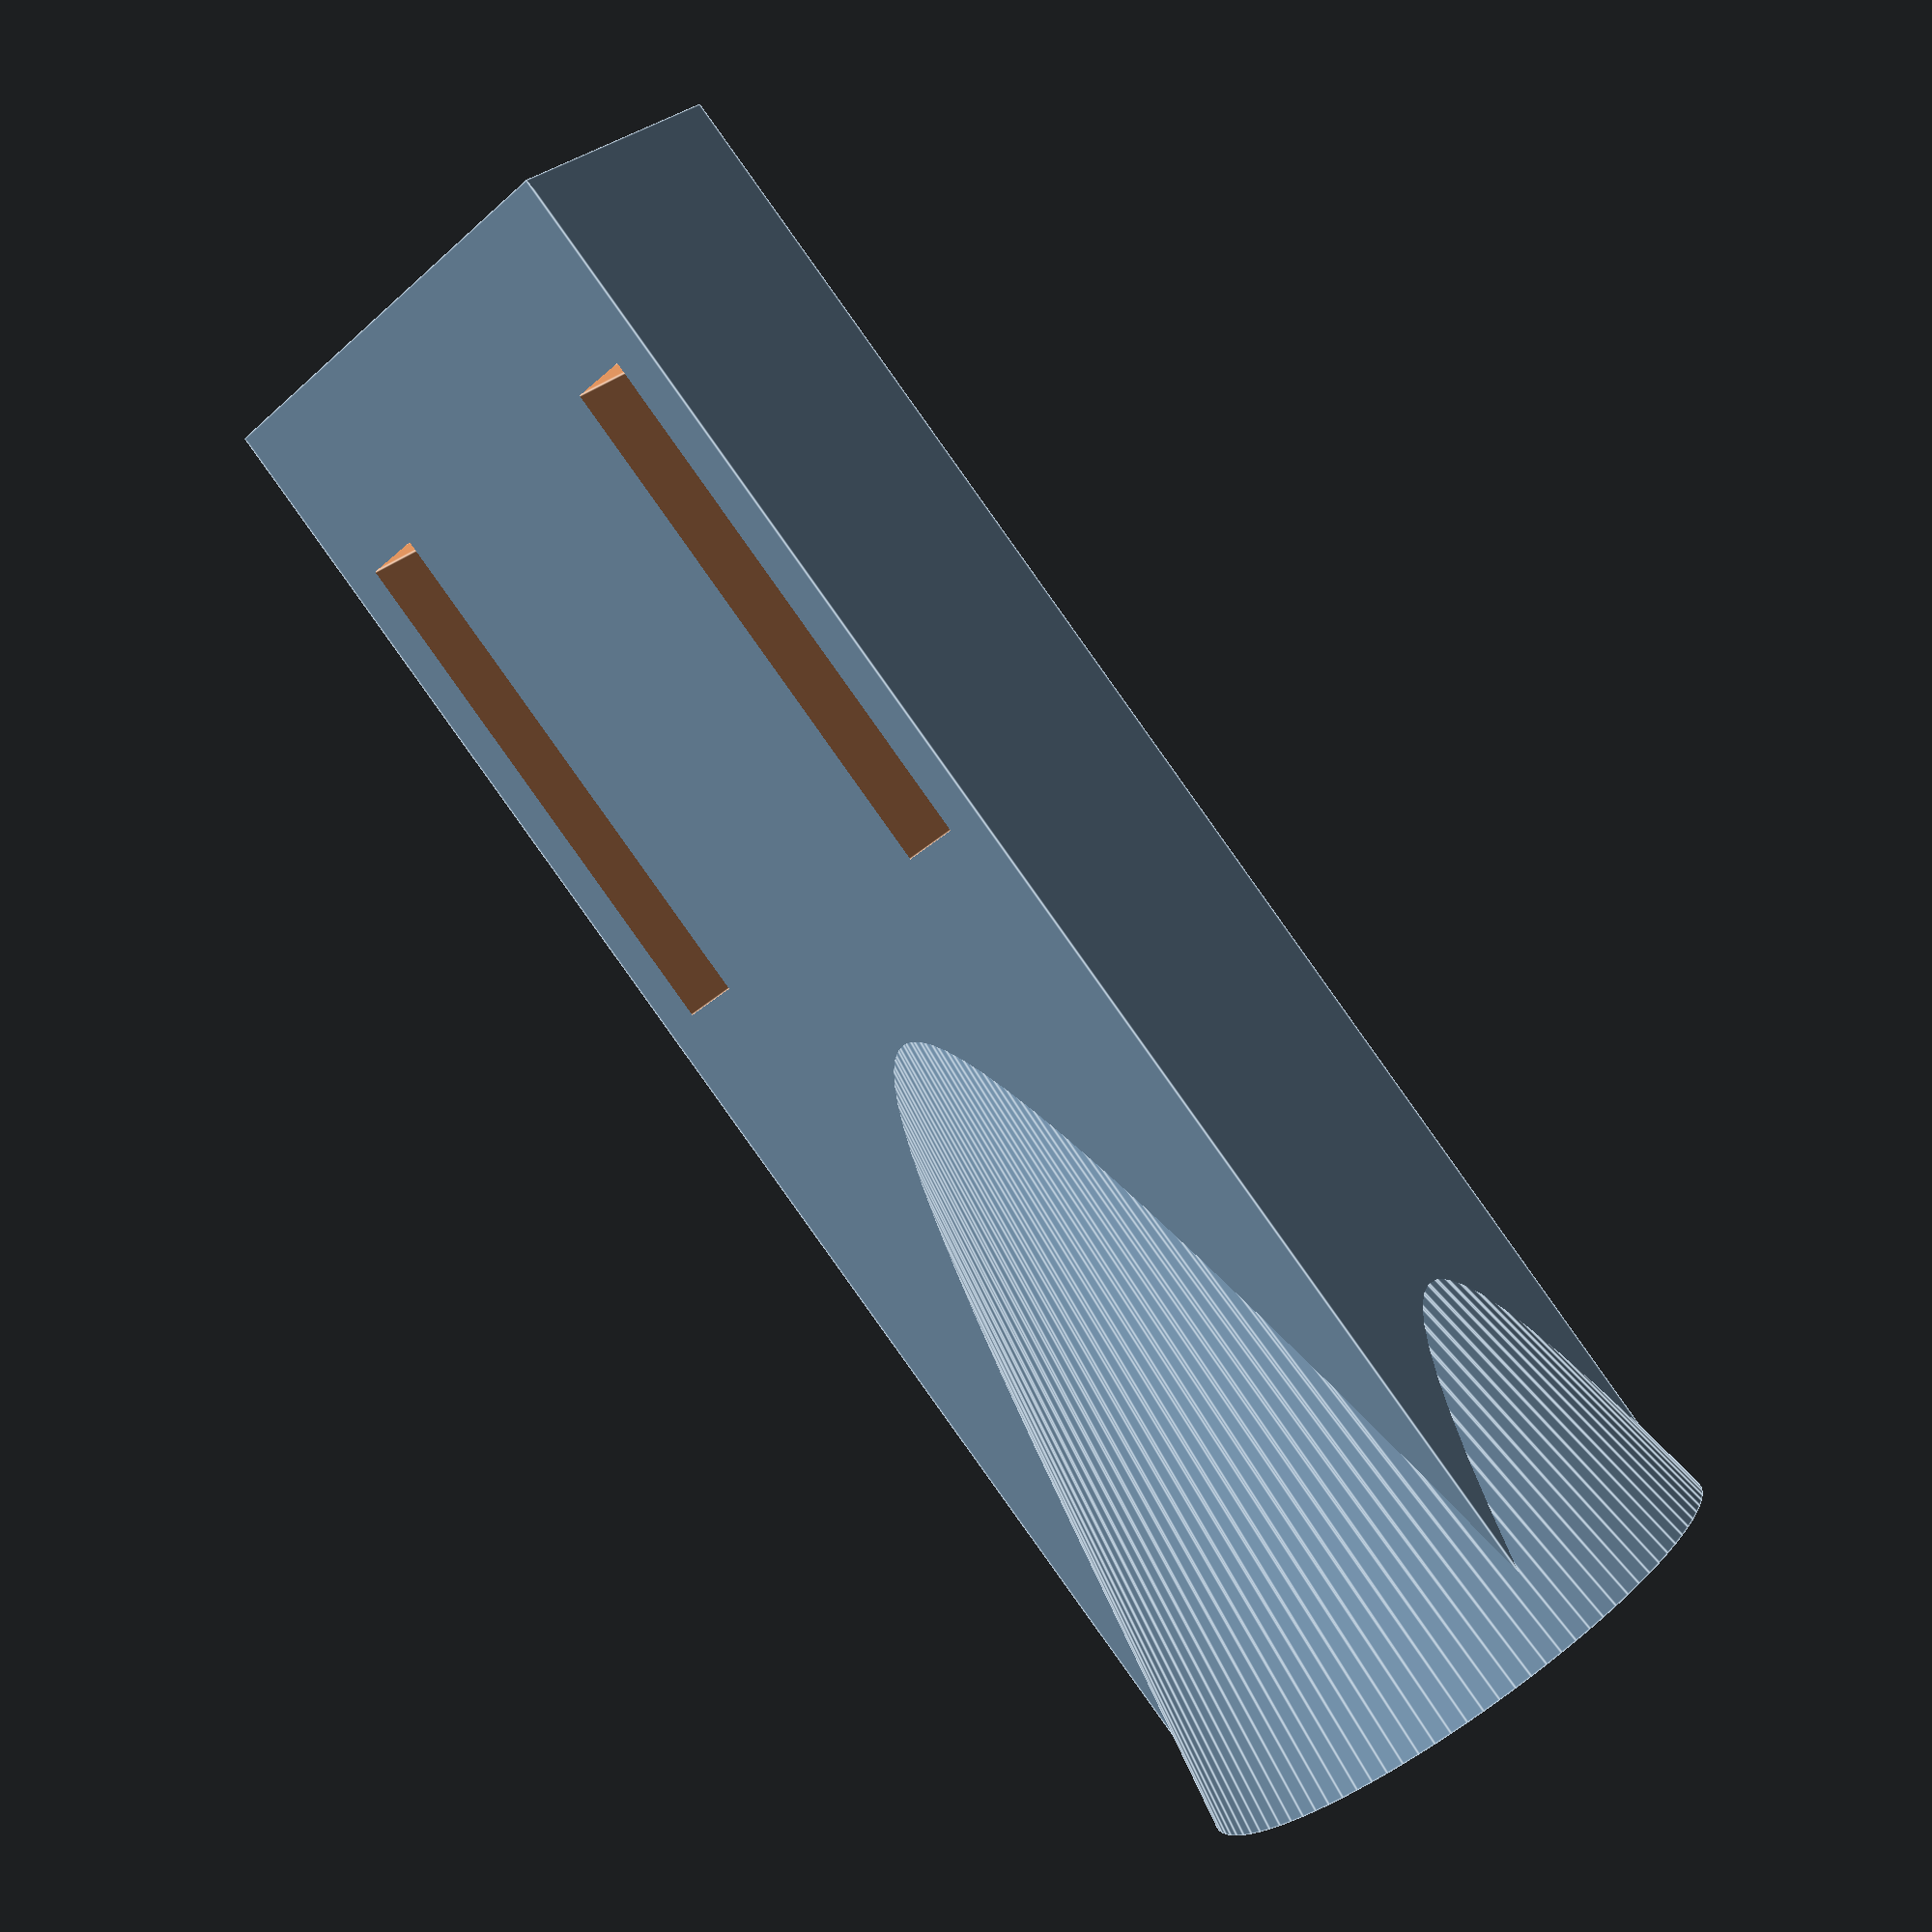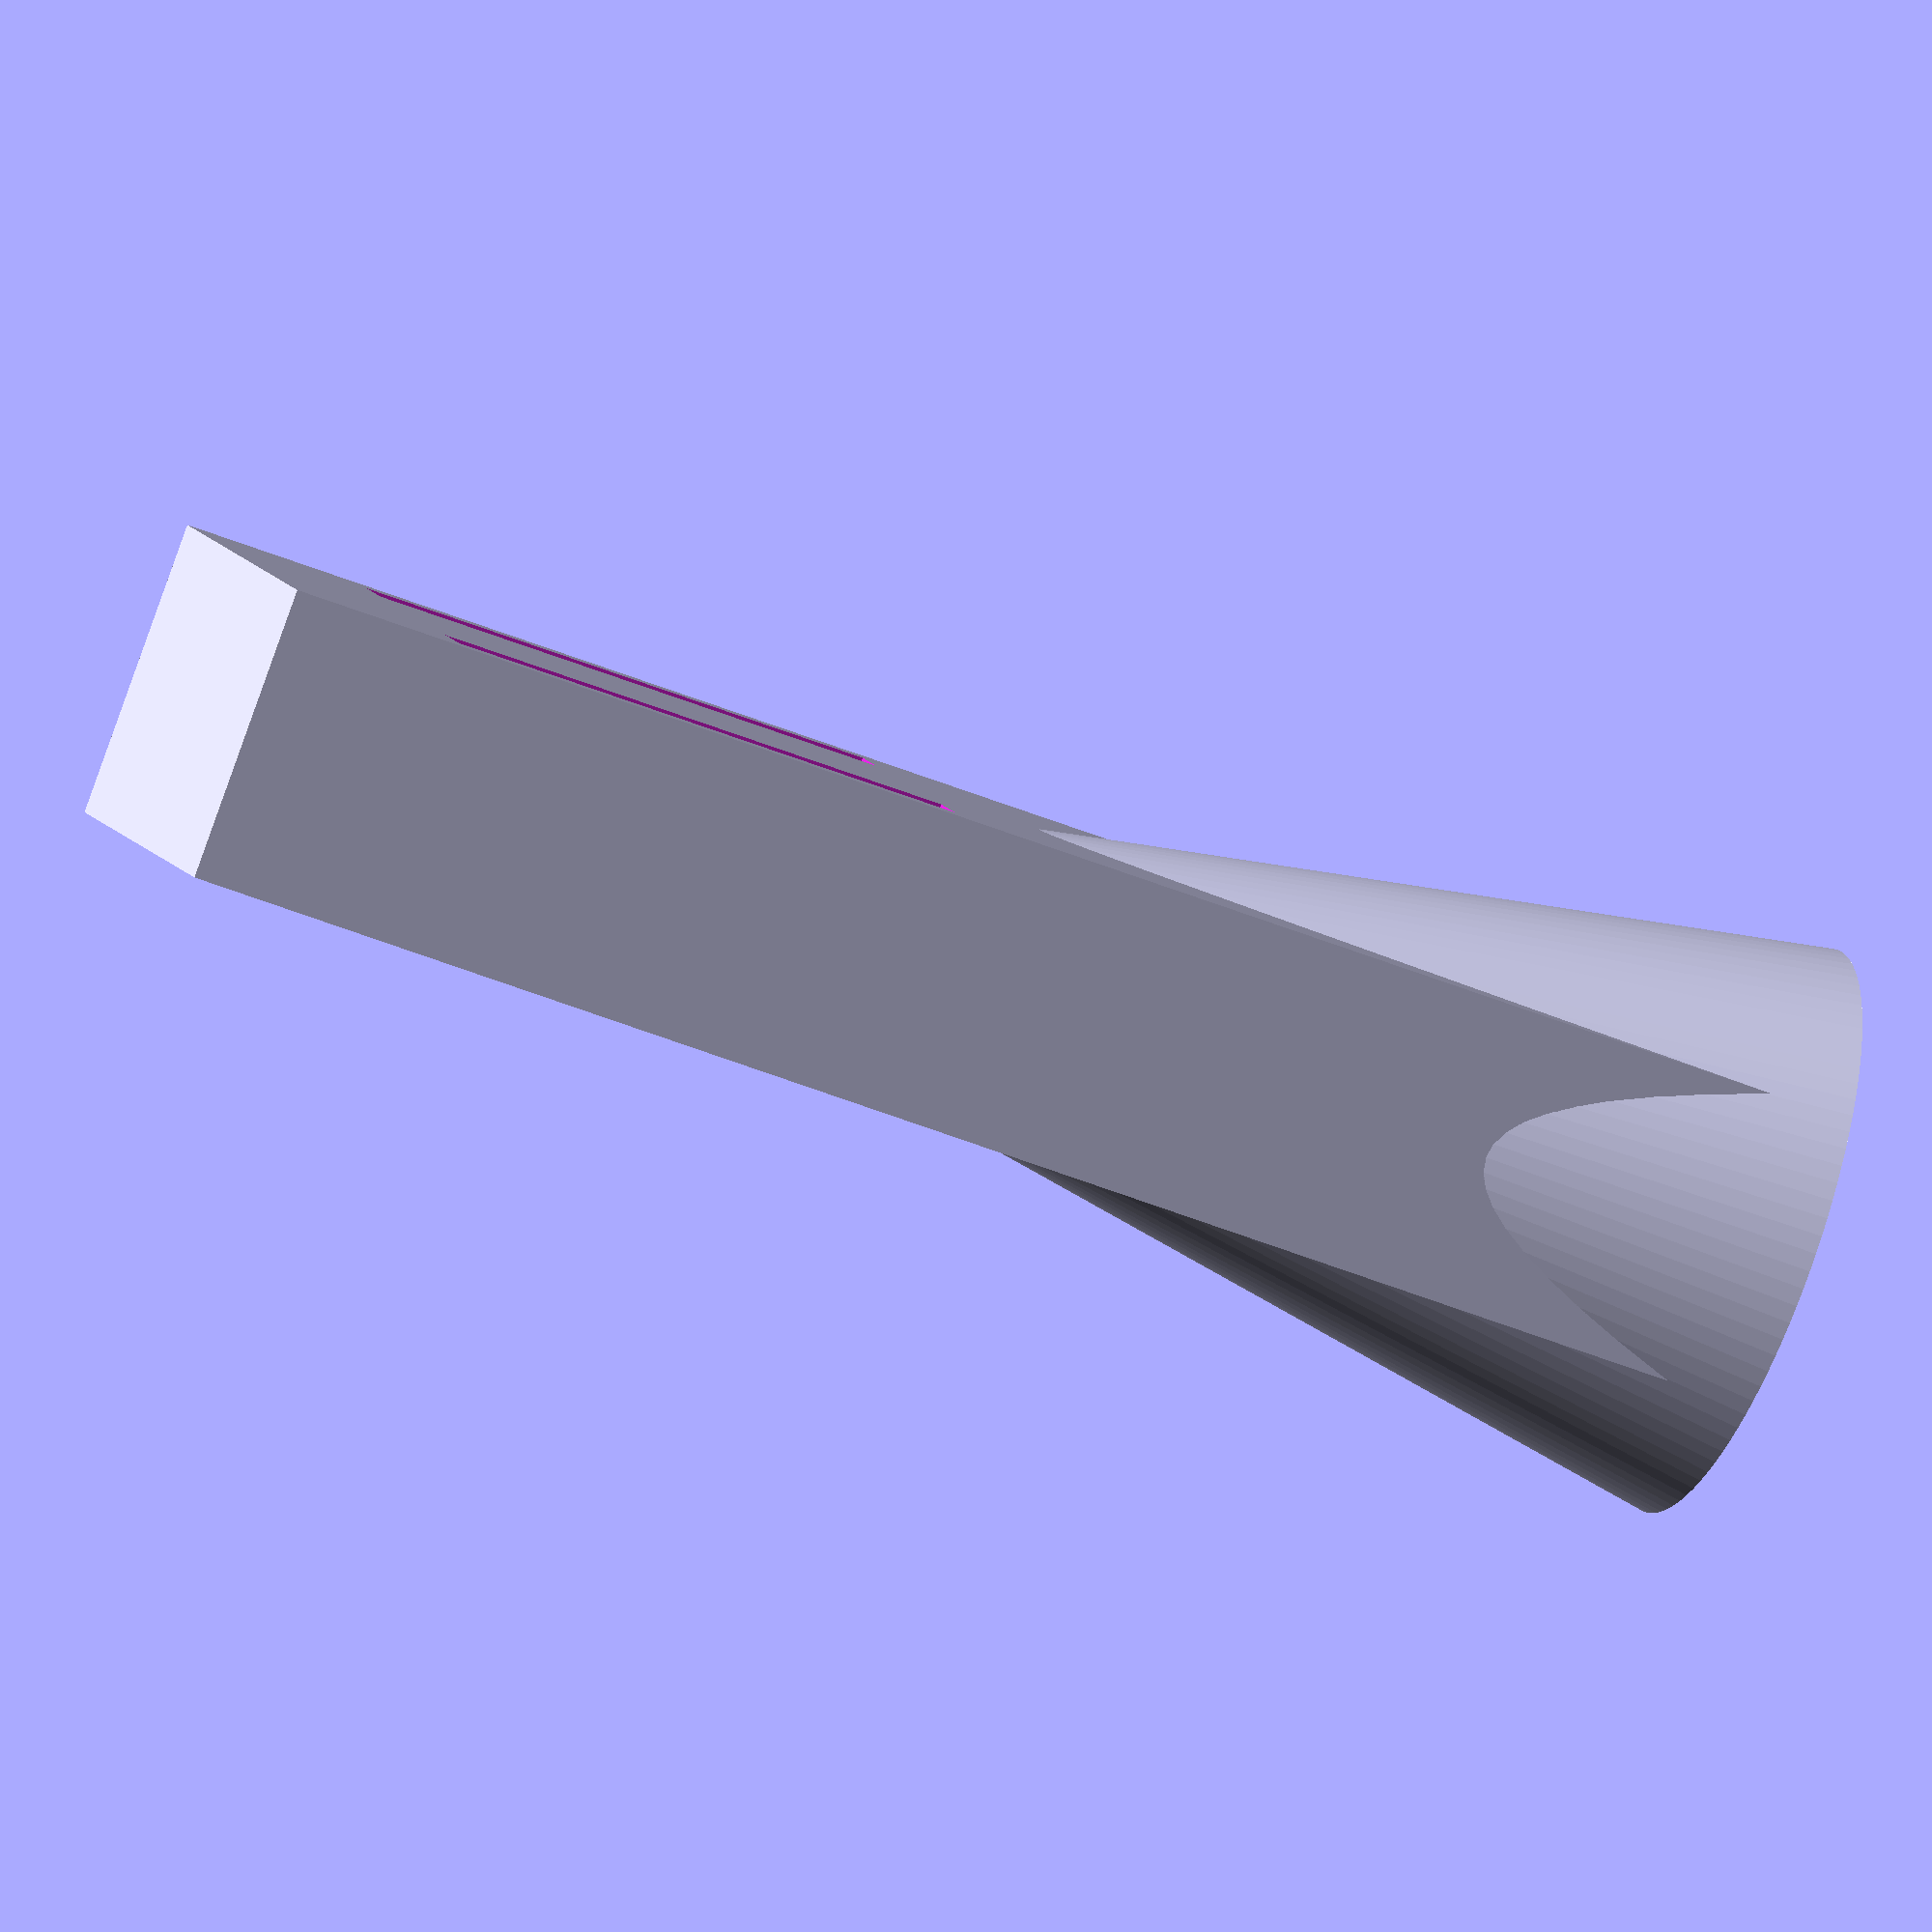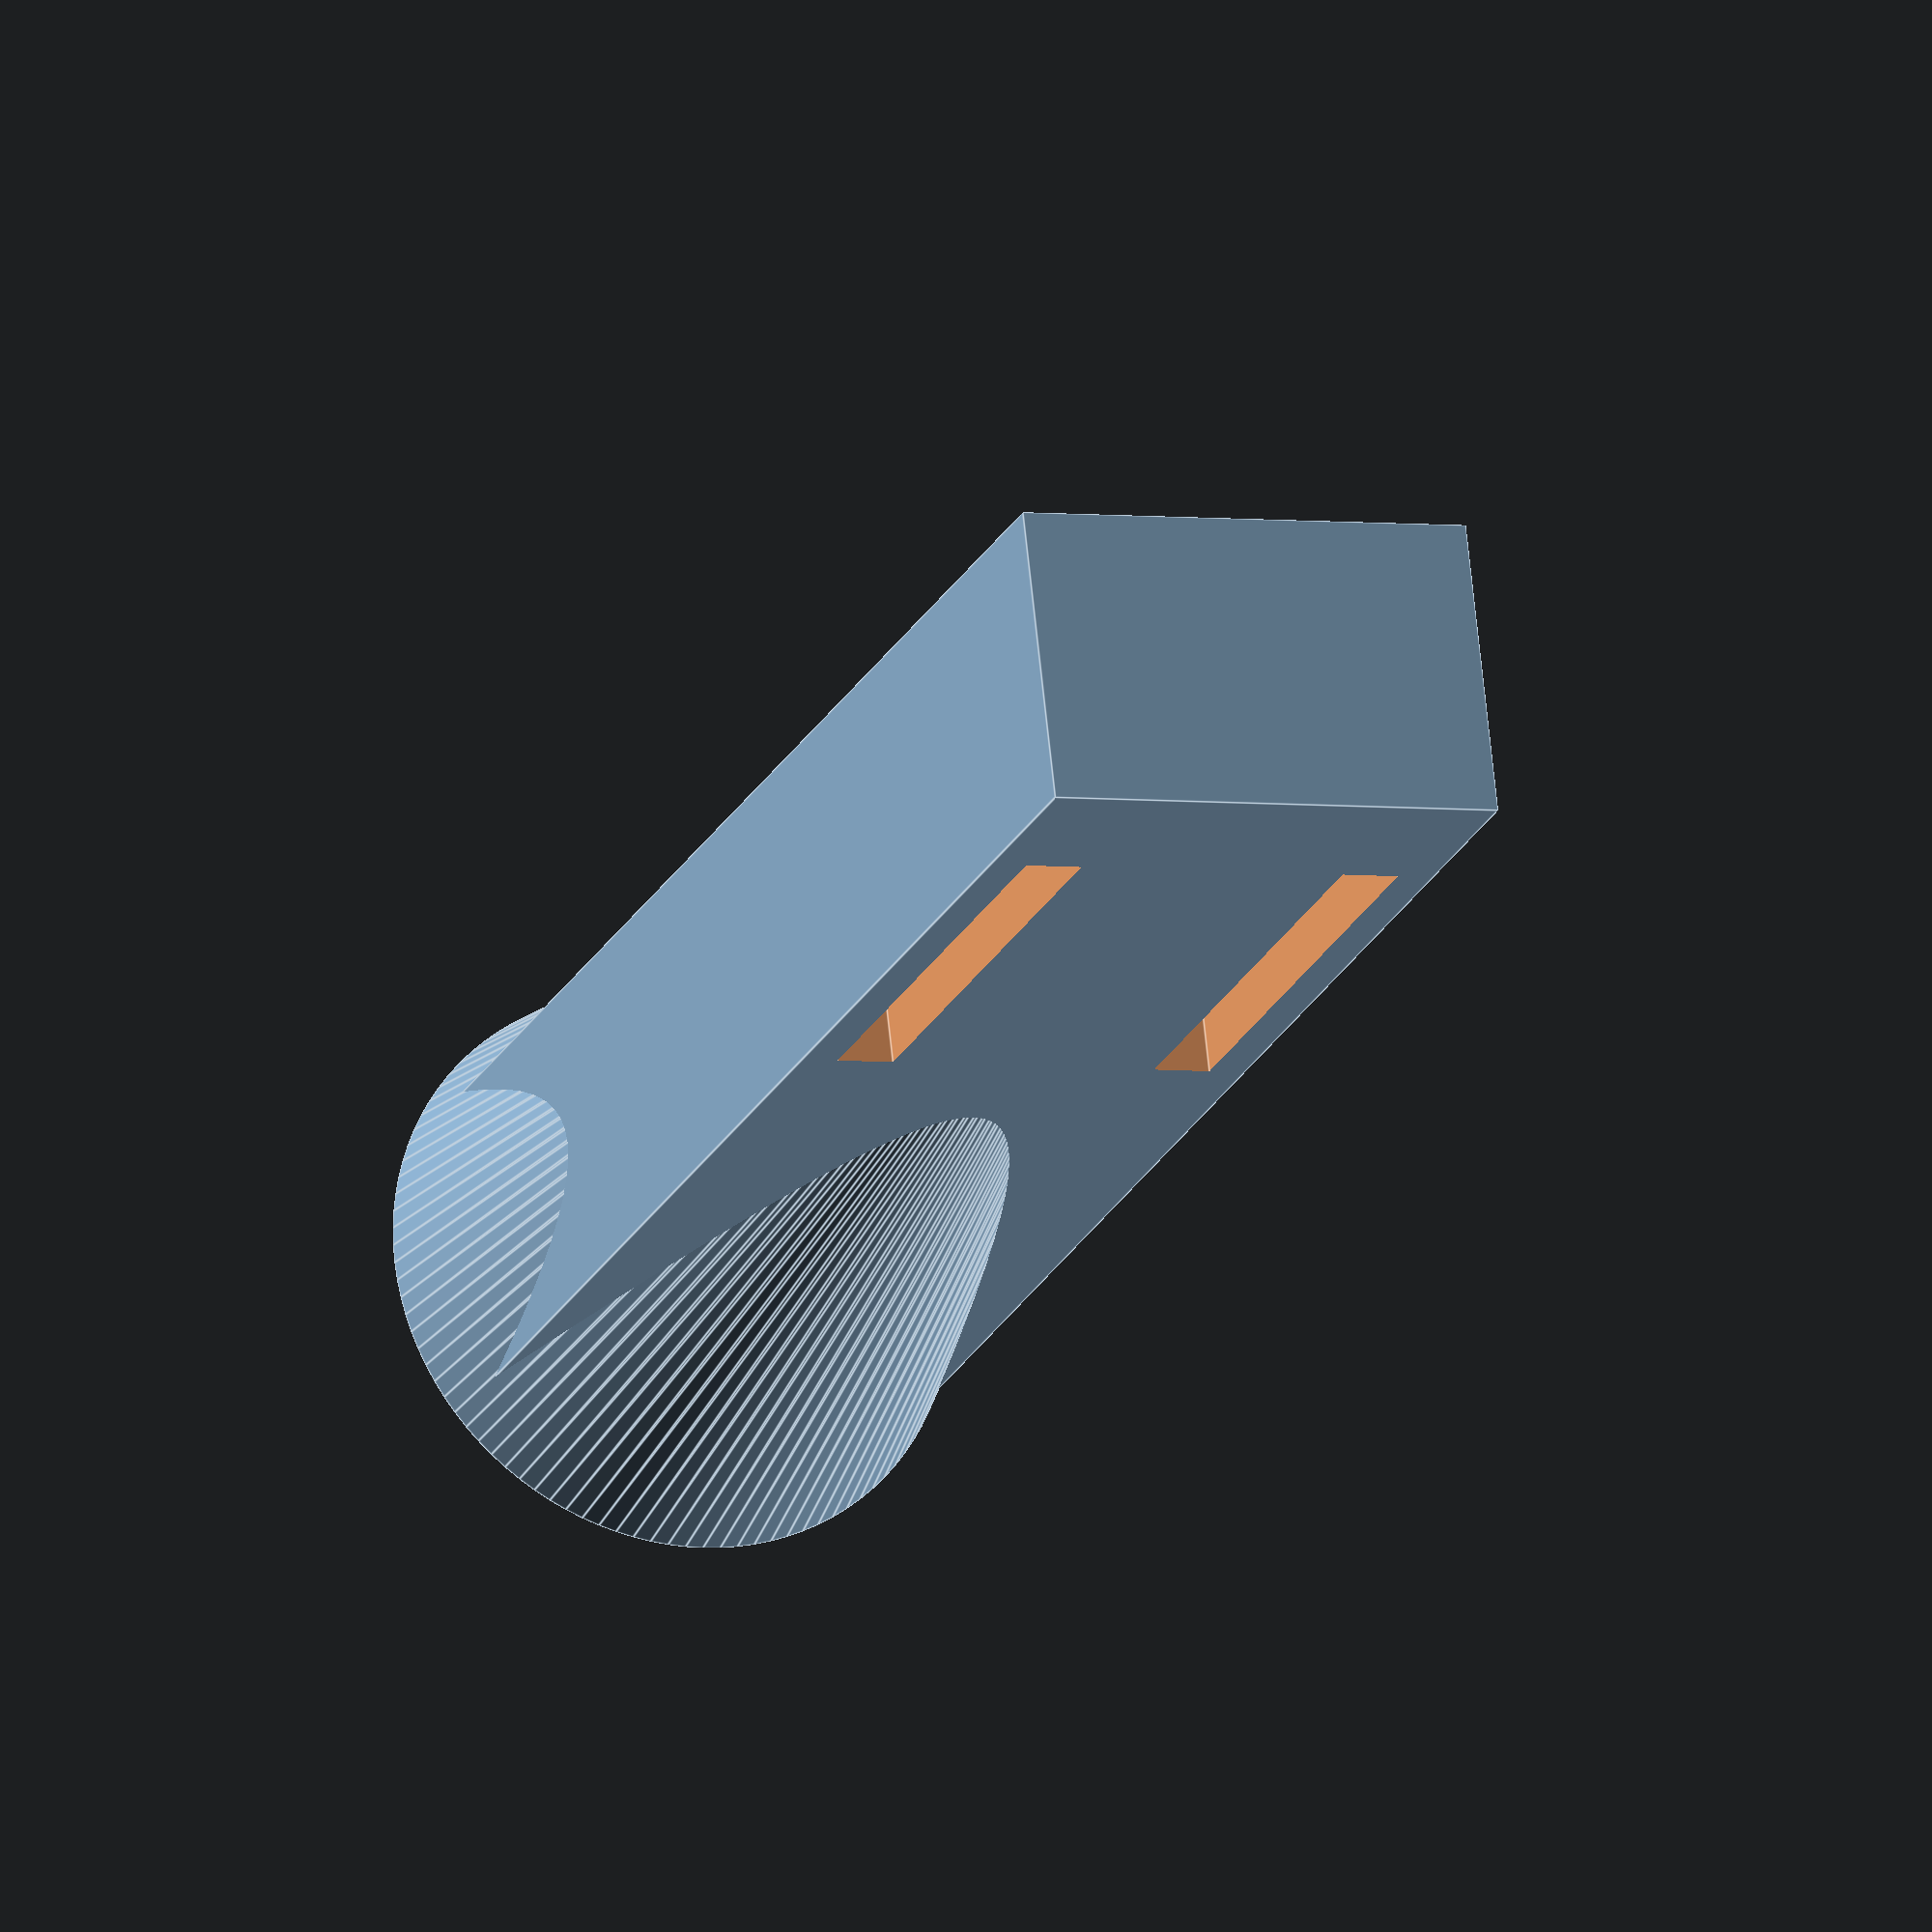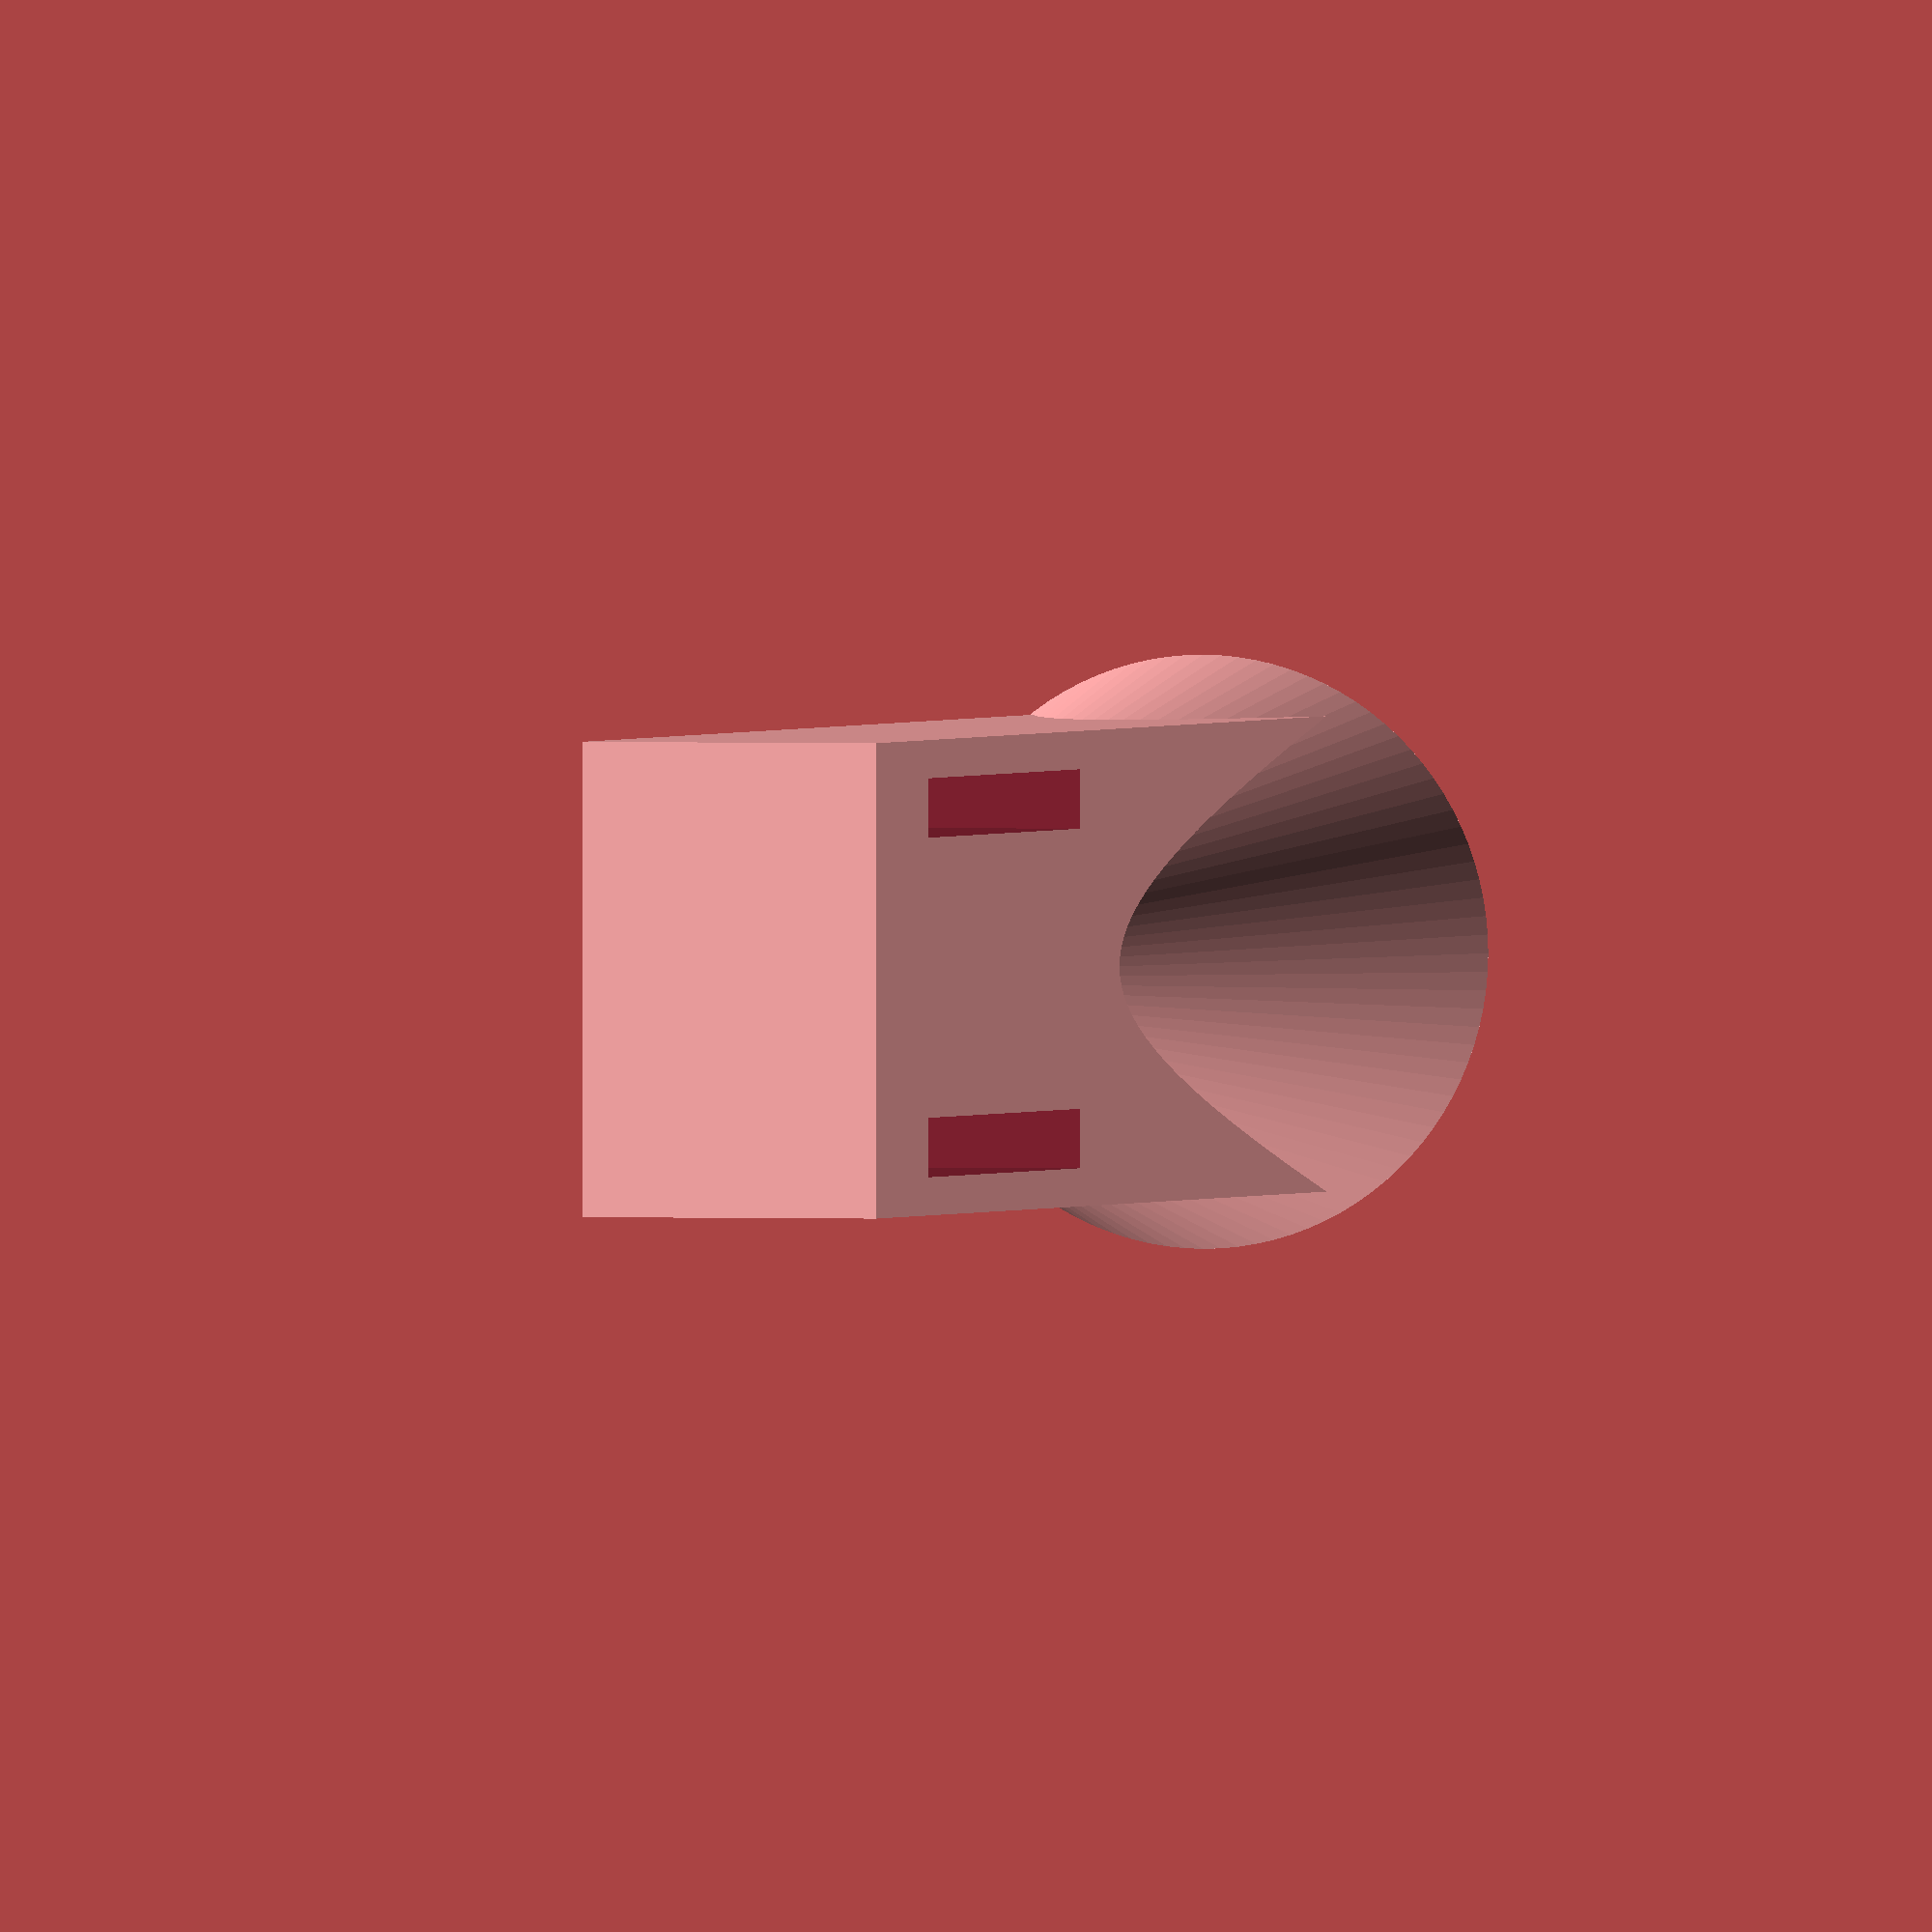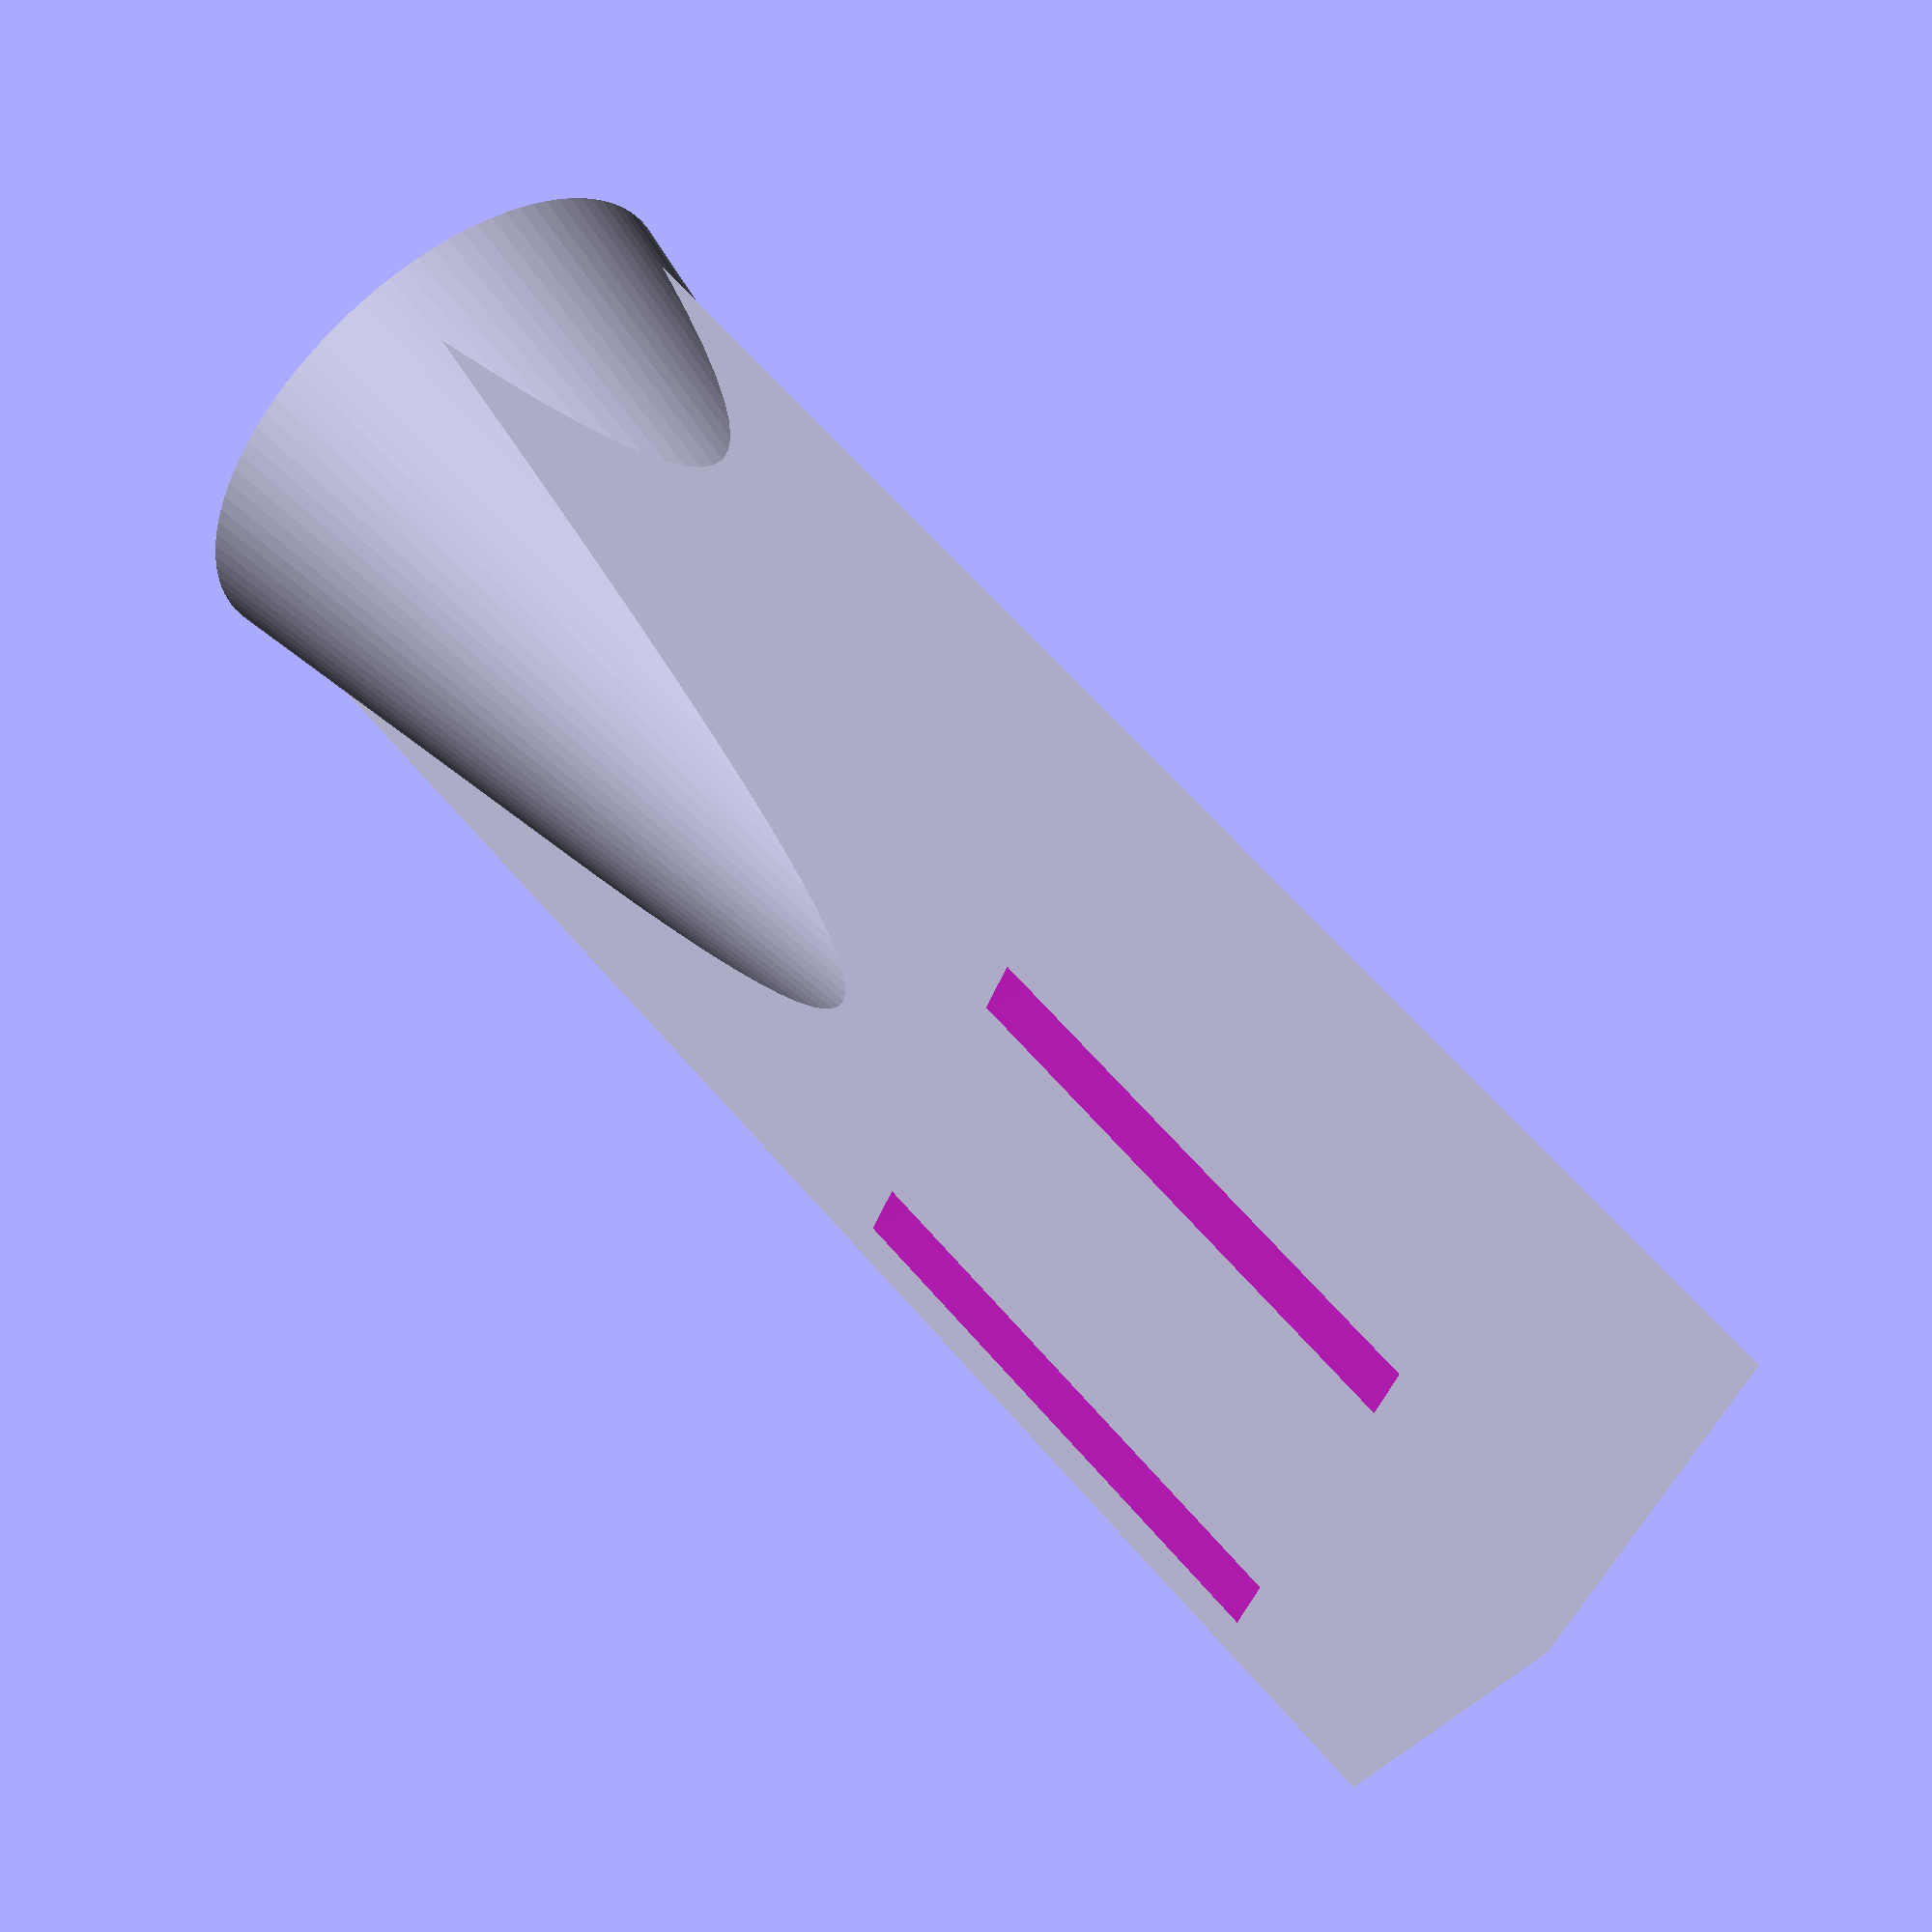
<openscad>
body_w = 28;
body_l = 18;
body_h = 100;
body_x = -(body_w / 2);
body_y = -(body_l / 2);
body_z = 0;

// How far below the top of the body will the socket and treebranch reach?
body_socket_delta = 11;
body_treebranch_delta = 10;

socket_w = 3.5;
socket_l = 22;
socket_h = 32;

socket_left_x = -8.25 - socket_w;
socket_left_y = -(socket_l / 2);
socket_left_z = body_h - socket_h - body_socket_delta;

socket_right_x = 8.25;
socket_right_y = -(socket_l / 2);
socket_right_z = body_h - socket_h - body_socket_delta;

tree_cylinder_x = 0;
tree_cylinder_y = 0;
tree_cylinder_z = body_h - 50;
tree_cylinder_r = 7;
tree_cylinder_h = 50;

tree_cone_x = 0;
tree_cone_y = 0;
tree_cone_z = -0.01;
tree_cone_r = 7;
tree_cone_h = 60;

$fn = 100;

module mount_3d() {

    difference() {
        union() {
            translate([body_x, body_y, body_z])
                cube([body_w, body_l, body_h]);

            translate([tree_cone_x, tree_cone_y, tree_cone_z])
                cylinder(r=tree_cone_r, h=tree_cone_h, d1=35);
        }

        translate([socket_left_x, socket_left_y, socket_left_z])
            cube([socket_w, socket_l, socket_h]);

        translate([socket_right_x, socket_right_y, socket_right_z])
            cube([socket_w, socket_l, socket_h]);

        translate([tree_cylinder_x, tree_cylinder_y, tree_cylinder_z-2])
            cylinder(r=tree_cylinder_r, h=tree_cylinder_h);

        translate([tree_cone_x, tree_cone_y, tree_cone_z-2])
            cylinder(r=tree_cone_r, h=tree_cone_h, d1=30);
    }
}


mount_3d();

// vim:syntax=c

</openscad>
<views>
elev=268.3 azim=217.1 roll=144.5 proj=p view=edges
elev=49.8 azim=55.5 roll=65.9 proj=o view=wireframe
elev=202.5 azim=173.5 roll=200.3 proj=o view=edges
elev=359.0 azim=270.0 roll=16.2 proj=o view=solid
elev=116.5 azim=115.8 roll=220.6 proj=p view=wireframe
</views>
